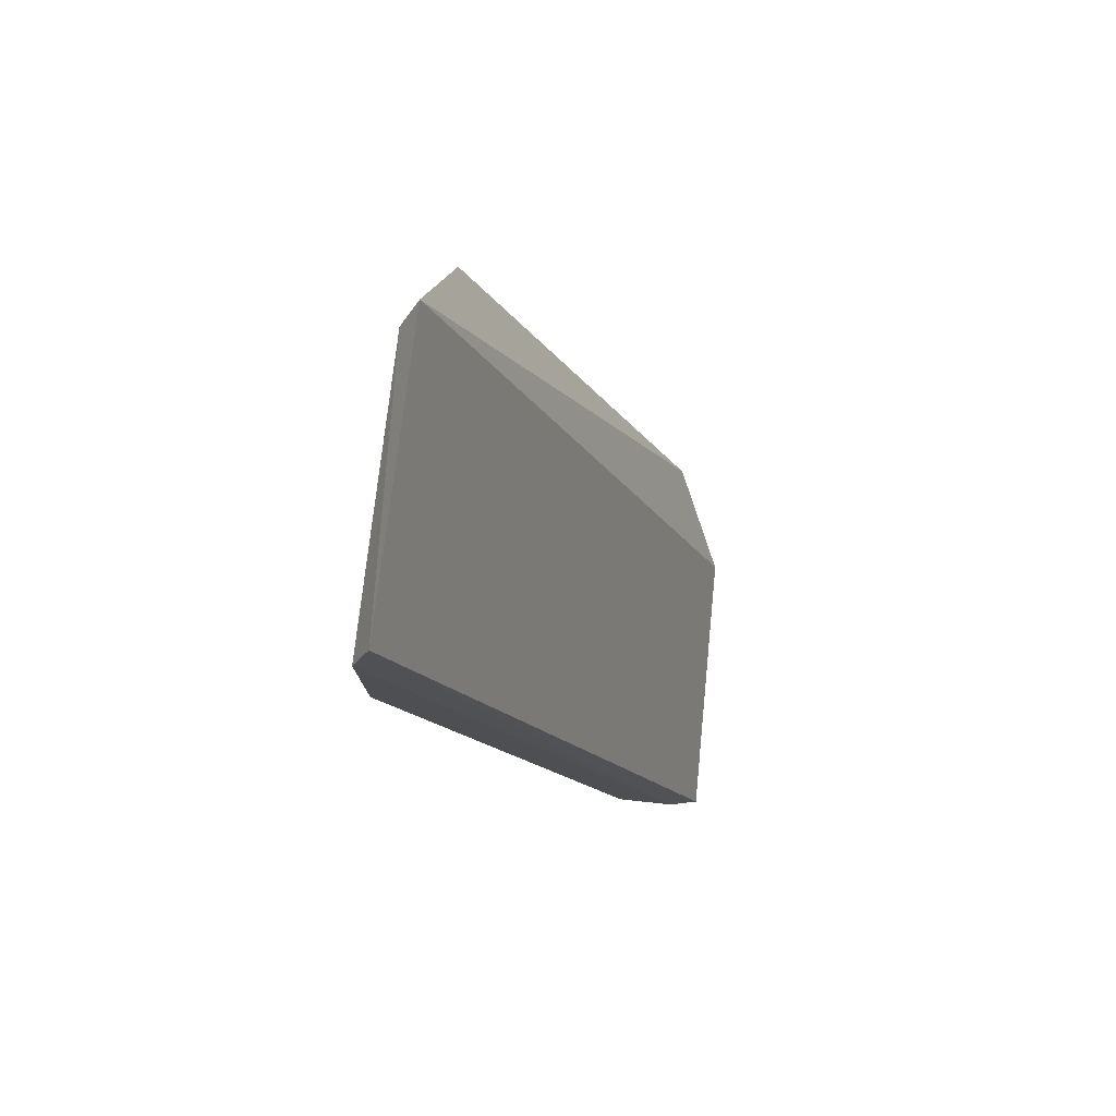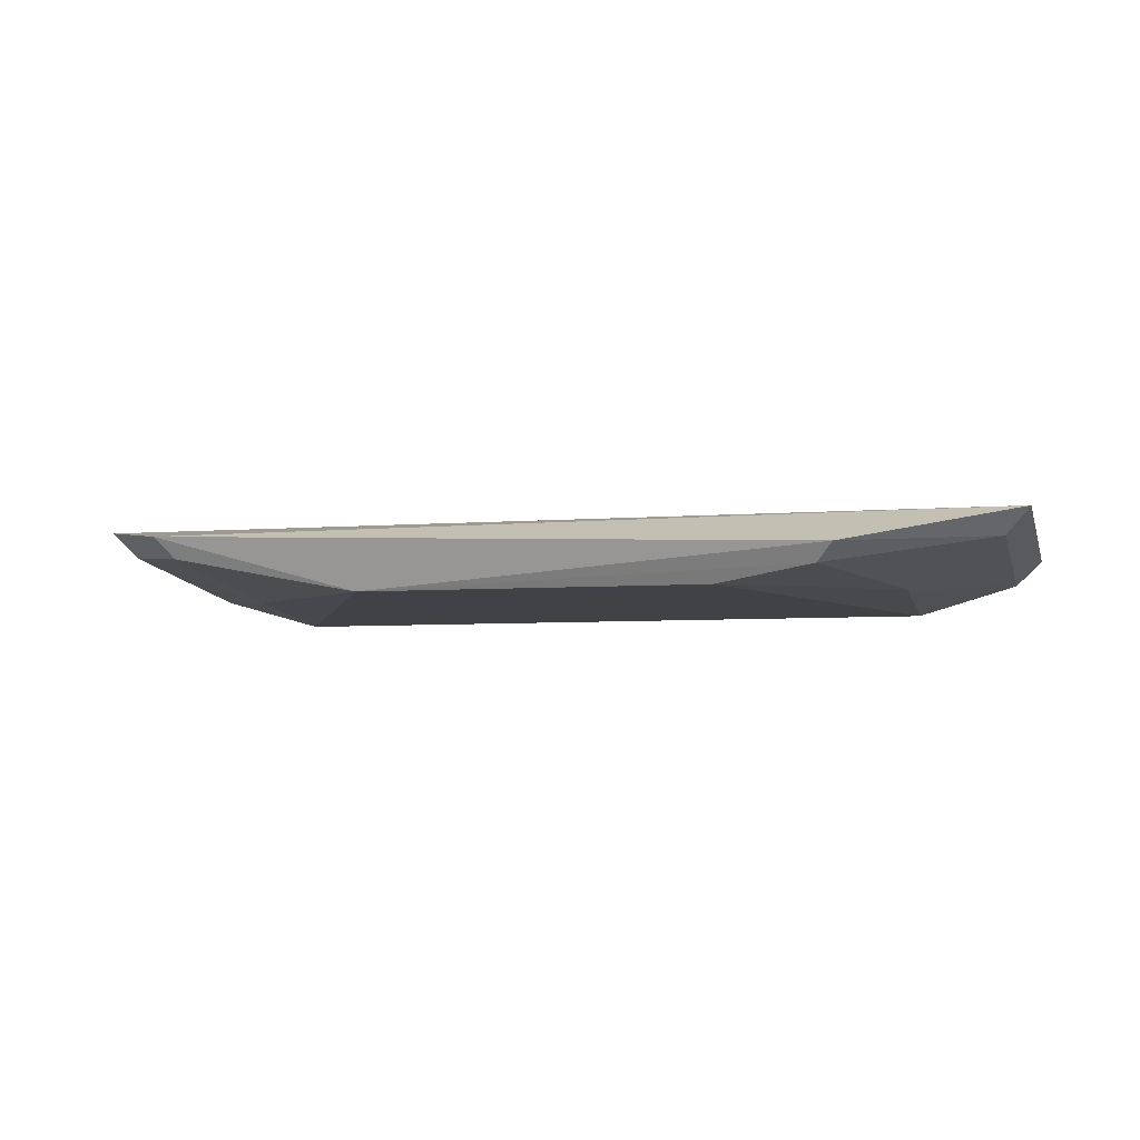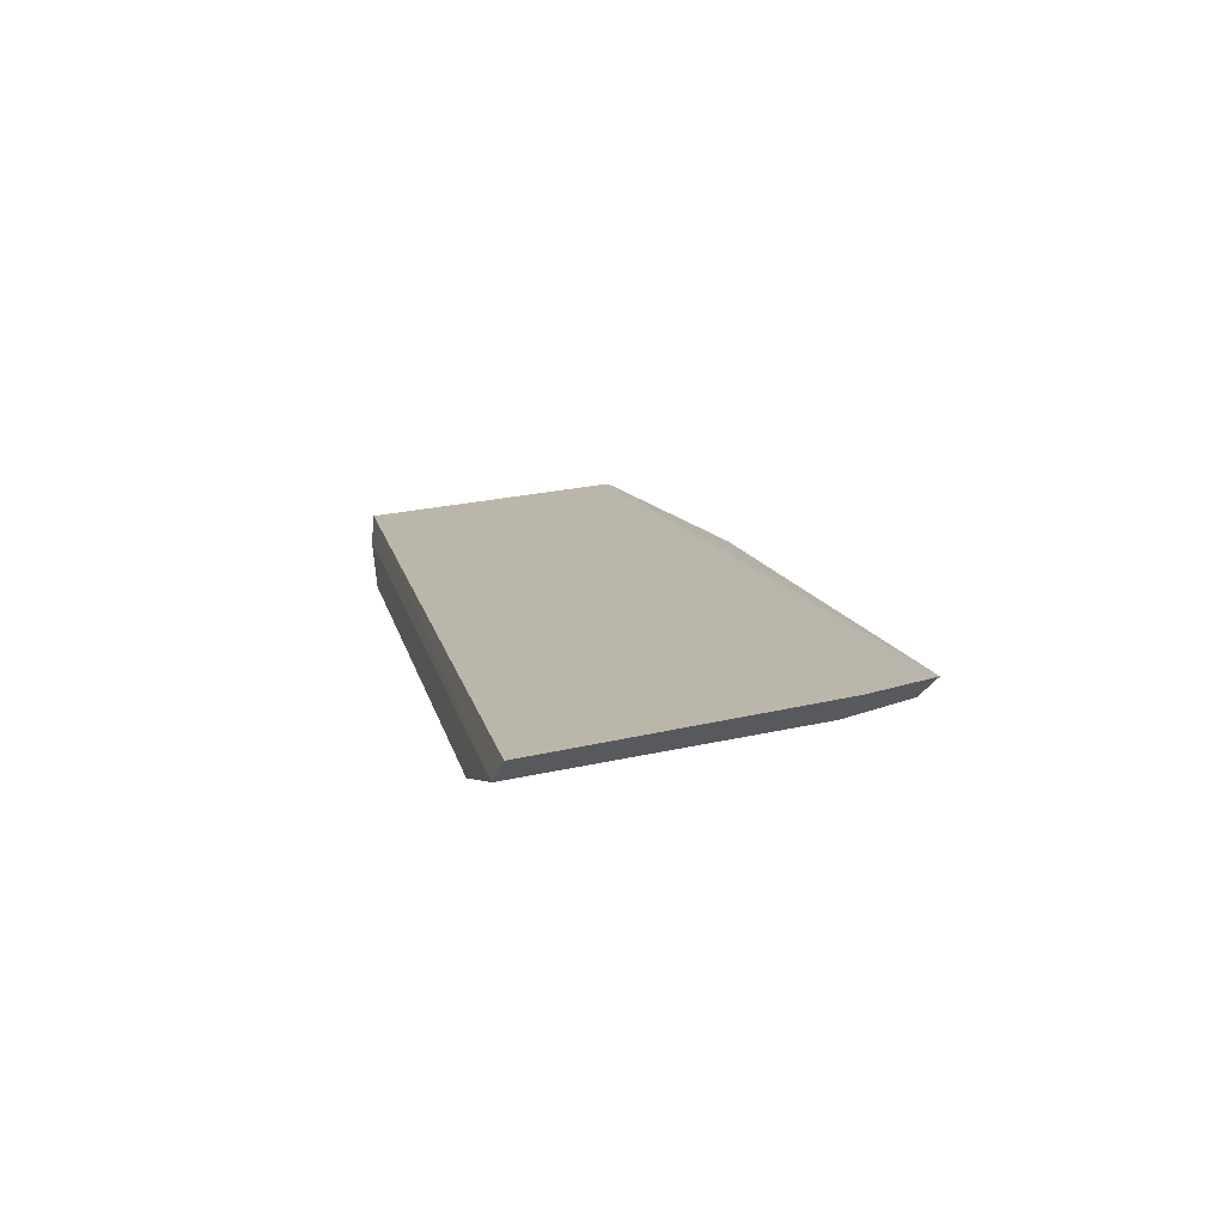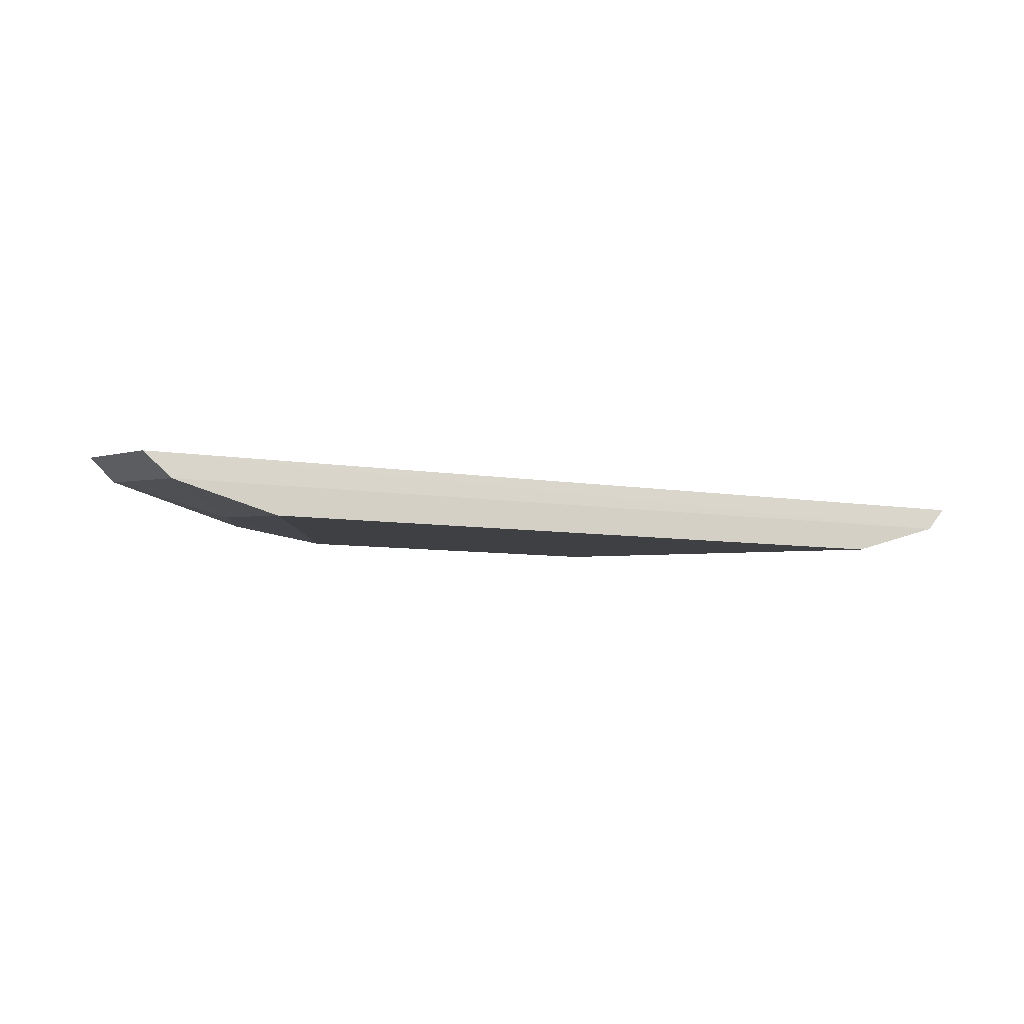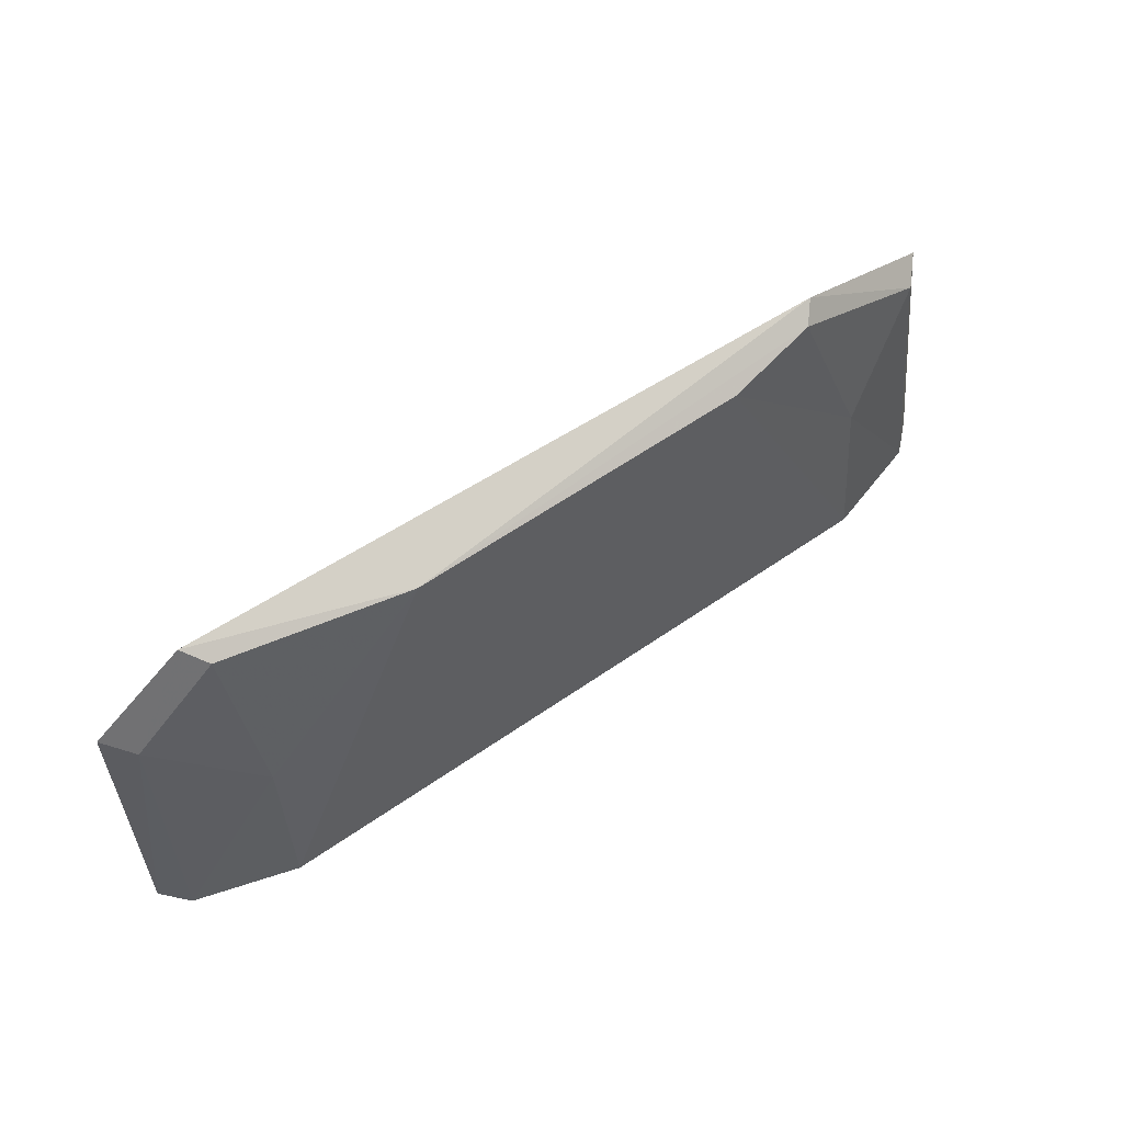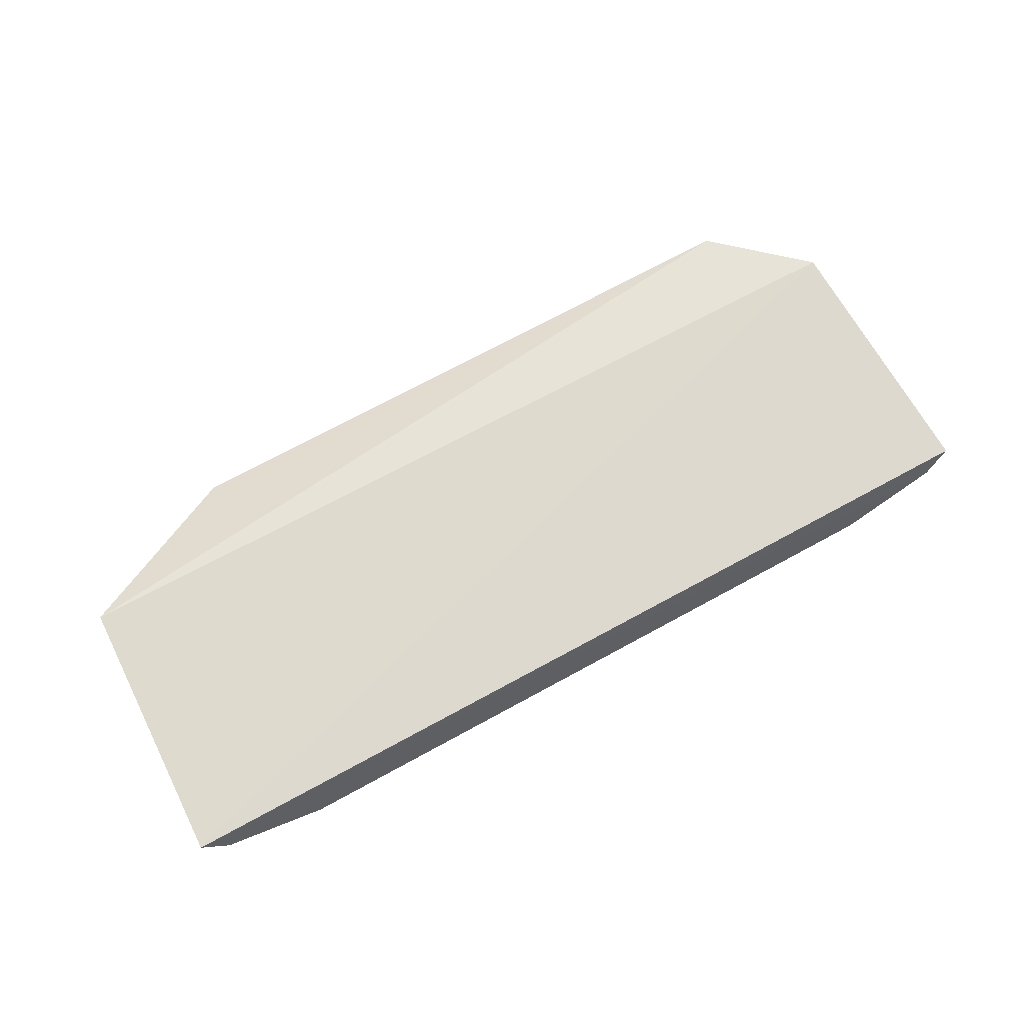
<metadata>
{"format":"obj","ext":"obj","renderer":"f3d","projection":"perspective","resolution":1024,"background":"white","views":[{"elev":-13.8,"azim":-71.3,"up":"+Y"},{"elev":-4.7,"azim":-167.2,"up":"+Z"},{"elev":13.2,"azim":78.0,"up":"+Z"},{"elev":-6.6,"azim":-26.5,"up":"+Z"},{"elev":59.4,"azim":144.7,"up":"+Y"},{"elev":66.6,"azim":-29.2,"up":"+Z"}]}
</metadata>
<code>
v 0.07684 0.3111 -0.01379
v 0.0728 0.3102 -0.0177
v 0.06046 0.3719 -0.01108
v -0.04847 0.3724 -0.0141
v -0.07956 0.3111 -0.0127
v 0.02726 0.3685 -0.02025
v 0.07109 0.3546 -0.01298
v 0.07515 0.3563 -0.008712
v -0.05826 0.3094 -0.02186
v 0.05746 0.3699 -0.01463
v -0.0774 0.3562 -0.007747
v -0.02991 0.3685 -0.01999
v 0.05573 0.3095 -0.02246
v -0.07517 0.3102 -0.01686
v -0.07347 0.3544 -0.01215
v -0.04584 0.3704 -0.01716
v 0.05507 0.3387 -0.01977
v -0.05761 0.3386 -0.01917
f 5 2 1
f 6 4 3
f 7 1 2
f 8 5 1
f 8 7 3
f 8 1 7
f 10 6 3
f 10 3 7
f 11 8 3
f 11 3 4
f 11 5 8
f 13 12 6
f 13 9 12
f 14 2 5
f 14 13 2
f 14 9 13
f 15 11 4
f 15 14 5
f 15 5 11
f 16 4 6
f 16 6 12
f 16 15 4
f 17 13 6
f 17 6 10
f 17 10 7
f 17 7 2
f 17 2 13
f 18 9 14
f 18 14 15
f 18 15 16
f 18 16 12
f 18 12 9

</code>
